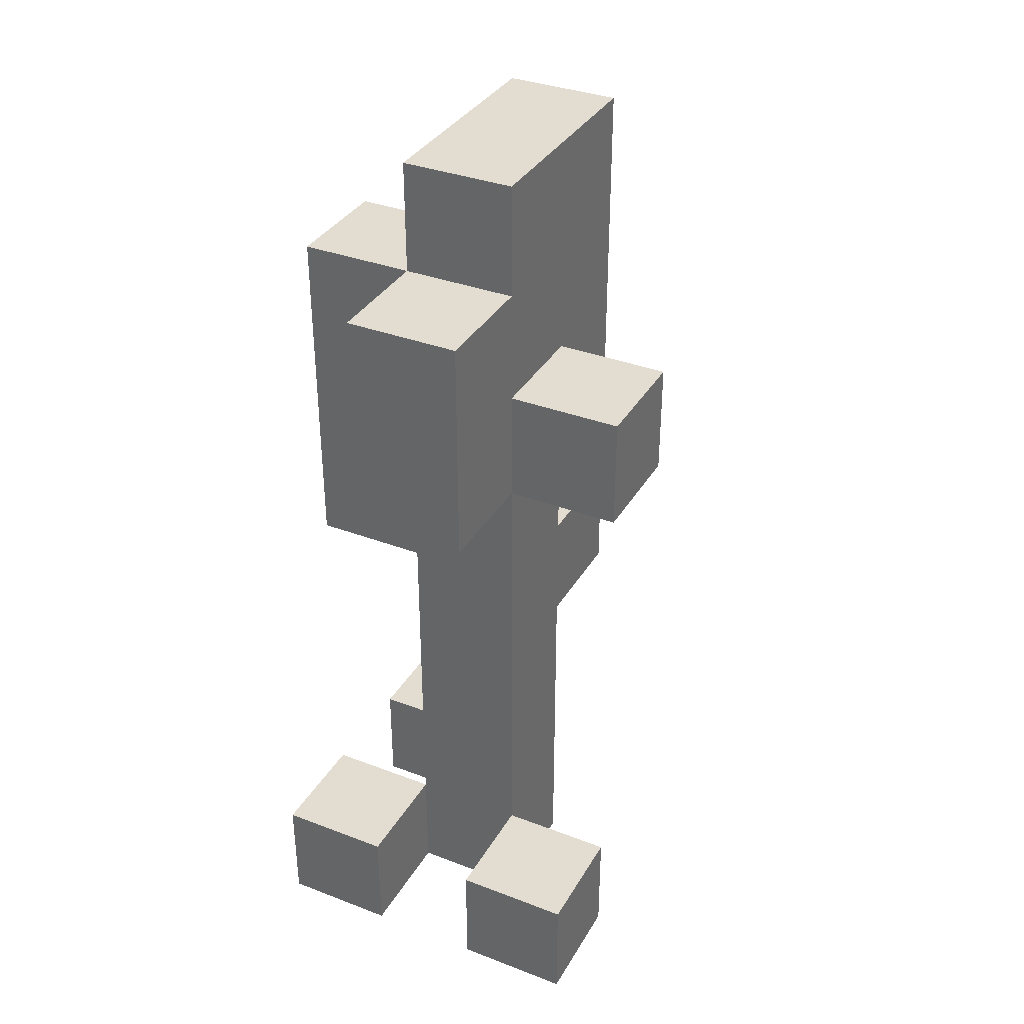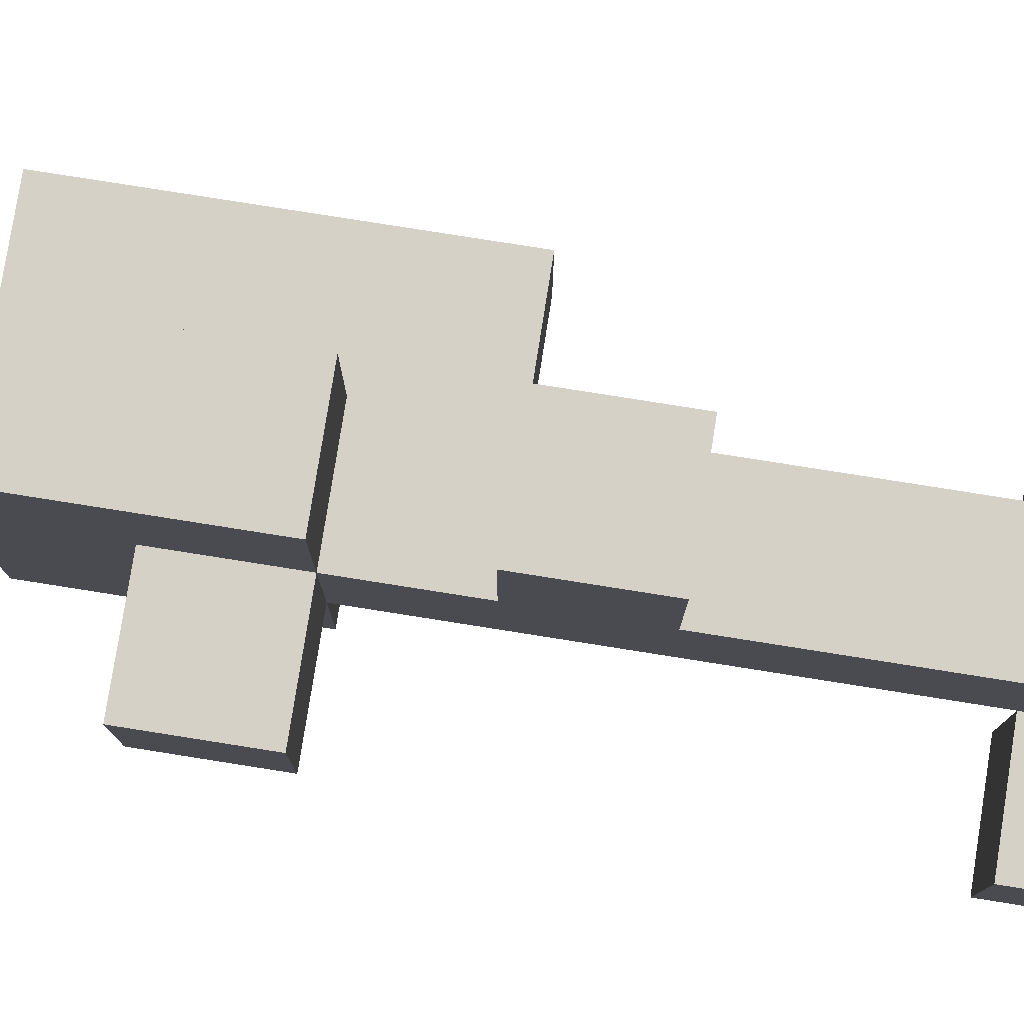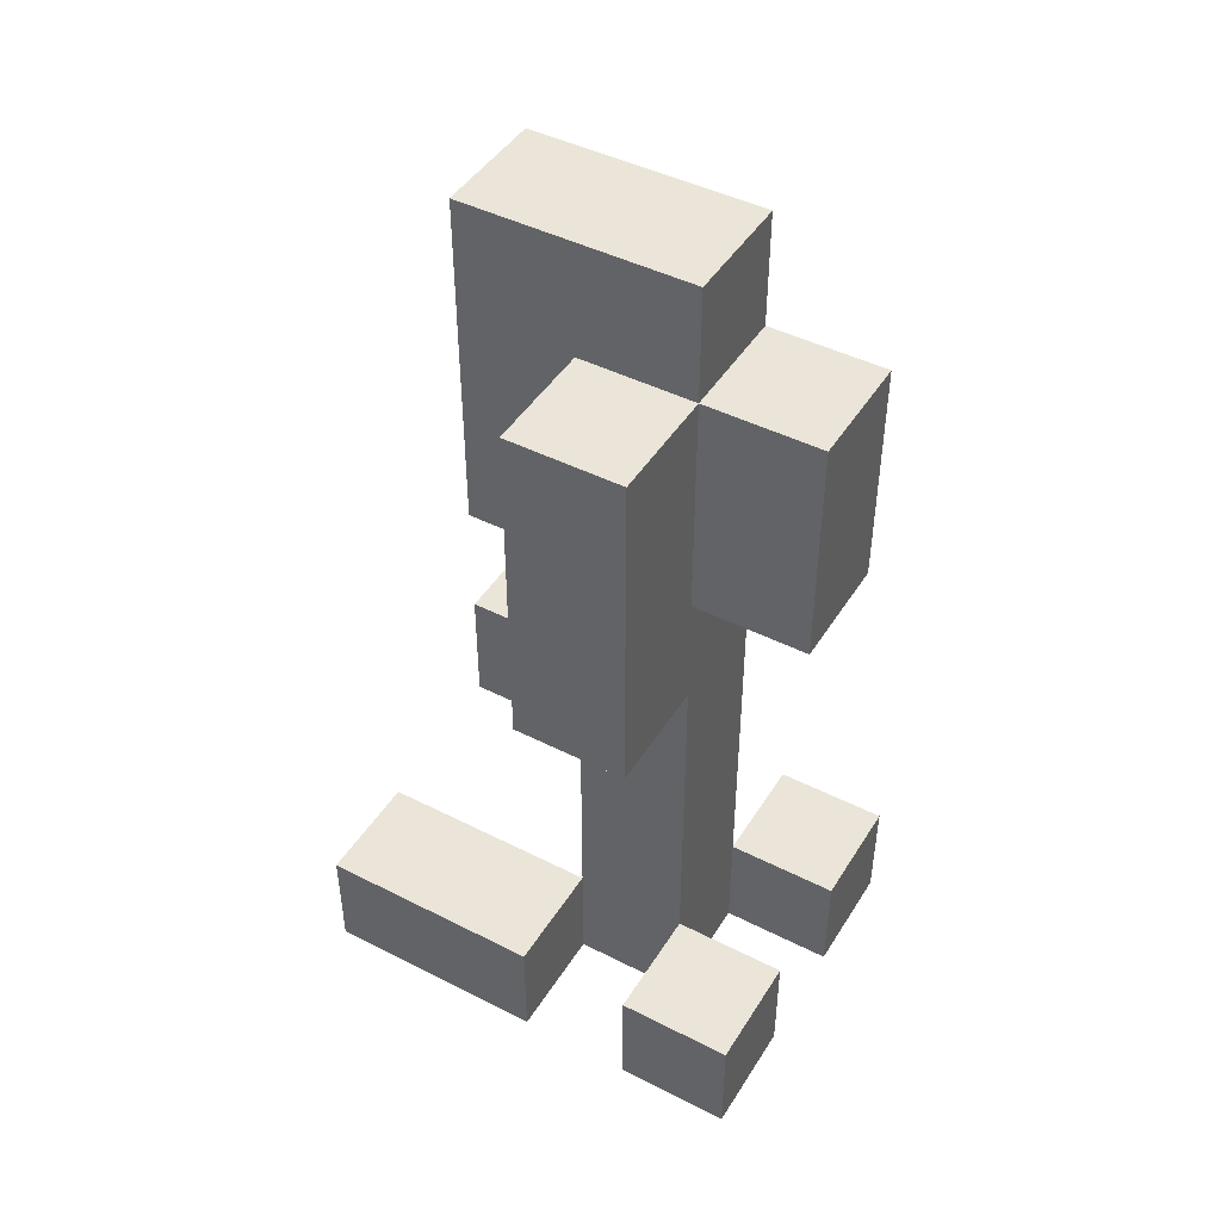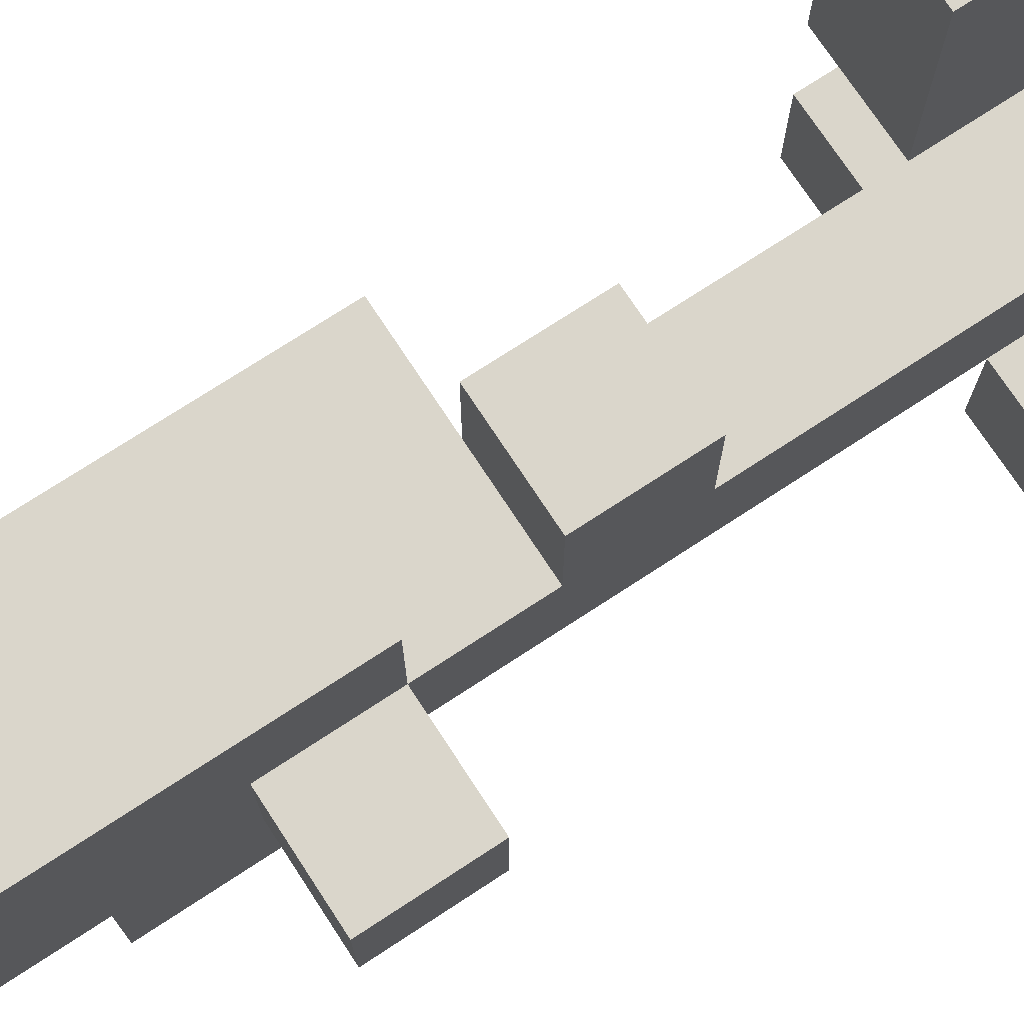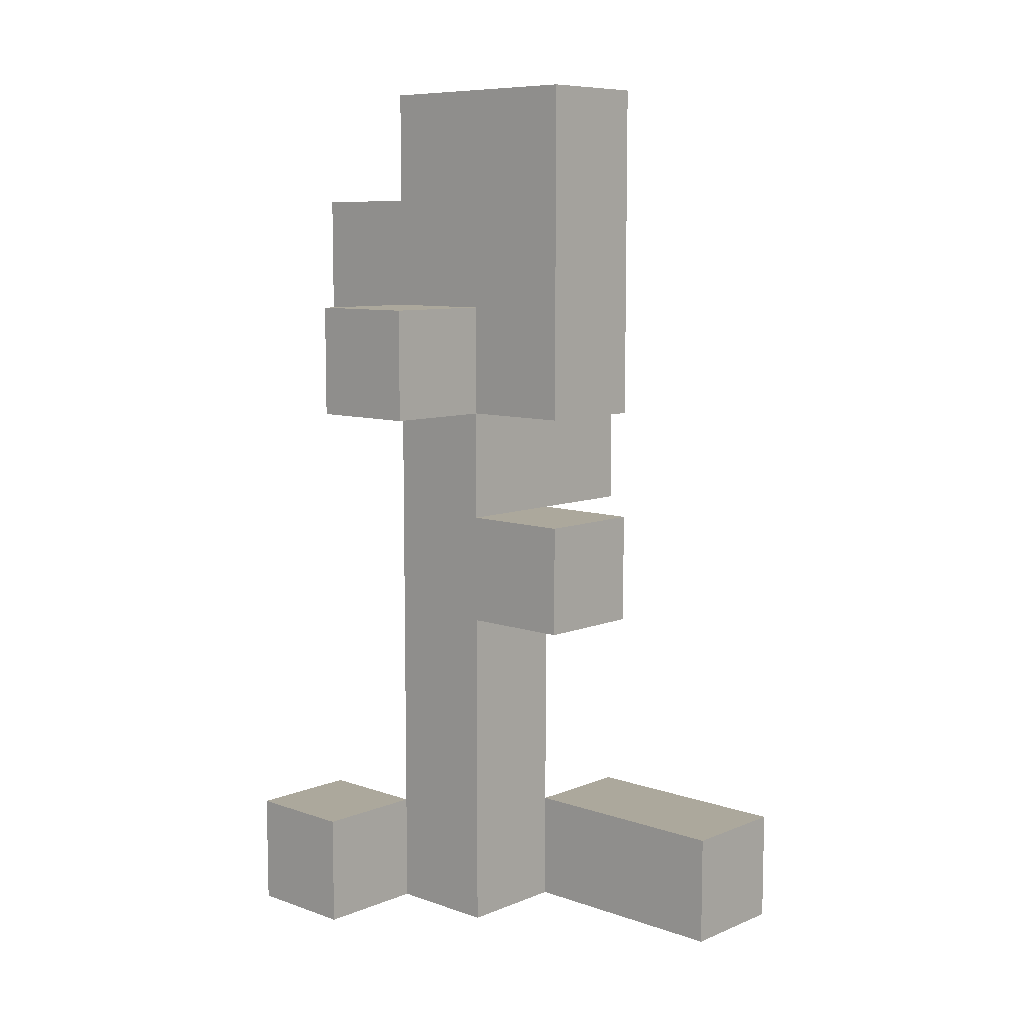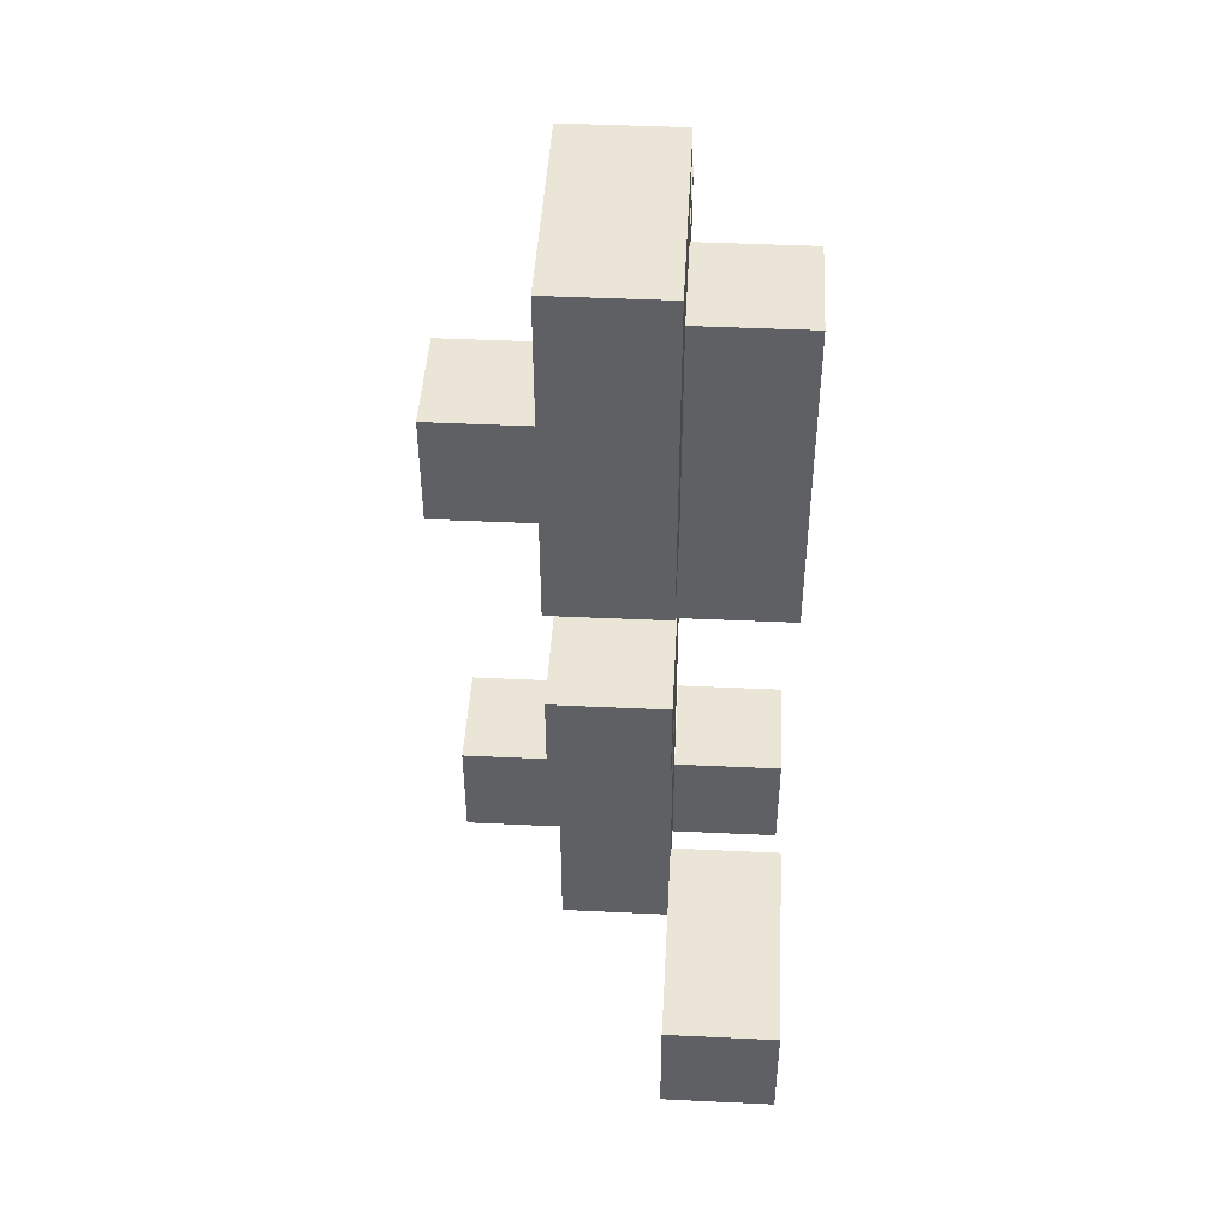
<metadata>
{"format":"obj","ext":"obj","renderer":"f3d","projection":"perspective","resolution":1024,"background":"white","views":[{"elev":35.4,"azim":-153.3,"up":"+Y"},{"elev":79.1,"azim":-81.0,"up":"+Z"},{"elev":45.5,"azim":120.3,"up":"+Y"},{"elev":73.9,"azim":-123.2,"up":"+Z"},{"elev":8.5,"azim":-47.1,"up":"+Y"},{"elev":45.8,"azim":3.1,"up":"+Y"}]}
</metadata>
<code>
g Flower_Small_Yellow
v -1.5 0 -1
v -1.5 0 -2
v -1.5 1 -1
v -1.5 1 -2
v -1.5 5 -0
v -1.5 5 -1
v -1.5 6 -0
v -1.5 6 -1
v -0.5 0 -0
v -0.5 0 -1
v -0.5 1 -1
v -0.5 3 1
v -0.5 3 -0
v -0.5 4 1
v -0.5 4 -0
v -0.5 5 1
v -0.5 5 -0
v -0.5 5 -1
v -0.5 5 -2
v -0.5 6 -0
v -0.5 6 -1
v -0.5 7 -1
v -0.5 7 -2
v -0.5 8 1
v -0.5 8 -1
v 0.5 0 2
v 0.5 0 -0
v 0.5 0 -1
v 0.5 0 -2
v 0.5 1 2
v 0.5 1 -0
v 0.5 1 -1
v 0.5 1 -2
v -0.5 0 -1
v -0.5 0 -2
v -0.5 1 -1
v -0.5 1 -2
v 0.5 0 -0
v 0.5 0 -1
v 0.5 1 -0
v 0.5 1 -1
v 0.5 3 1
v 0.5 3 -0
v 0.5 4 1
v 0.5 4 -0
v 0.5 4 -1
v 0.5 5 1
v 0.5 5 -0
v 0.5 5 -1
v 0.5 5 -2
v 0.5 7 -0
v 0.5 7 -1
v 0.5 7 -2
v 0.5 8 1
v 0.5 8 -1
v 1.5 0 2
v 1.5 0 -0
v 1.5 0 -1
v 1.5 0 -2
v 1.5 1 2
v 1.5 1 -0
v 1.5 1 -1
v 1.5 1 -2
v 1.5 4 -0
v 1.5 4 -1
v 1.5 5 -0
v 1.5 5 -1
v 1.5 7 -0
v 1.5 7 -1
v 0.5 0 2
v 0.5 1 2
v 1.5 0 2
v 1.5 1 2
v -0.5 3 1
v -0.5 4 1
v -0.5 5 1
v -0.5 8 1
v 0.5 3 1
v 0.5 4 1
v 0.5 5 1
v 0.5 8 1
v -1.5 5 -0
v -1.5 6 -0
v -0.5 0 -0
v -0.5 3 -0
v -0.5 4 -0
v -0.5 5 -0
v -0.5 6 -0
v 0.5 0 -0
v 0.5 1 -0
v 0.5 3 -0
v 0.5 4 -0
v 0.5 5 -0
v 0.5 7 -0
v 1.5 4 -0
v 1.5 5 -0
v 1.5 7 -0
v -1.5 0 -1
v -1.5 1 -1
v -0.5 0 -1
v -0.5 1 -1
v 0.5 0 -1
v 0.5 1 -1
v 1.5 0 -1
v 1.5 1 -1
v 0.5 0 -0
v 0.5 1 -0
v 1.5 0 -0
v 1.5 1 -0
v -1.5 5 -1
v -1.5 6 -1
v -0.5 0 -1
v -0.5 1 -1
v -0.5 5 -1
v -0.5 6 -1
v -0.5 7 -1
v -0.5 8 -1
v 0.5 0 -1
v 0.5 1 -1
v 0.5 4 -1
v 0.5 5 -1
v 0.5 7 -1
v 0.5 8 -1
v 1.5 4 -1
v 1.5 5 -1
v 1.5 7 -1
v -1.5 0 -2
v -1.5 1 -2
v -0.5 0 -2
v -0.5 1 -2
v -0.5 5 -2
v -0.5 7 -2
v 0.5 0 -2
v 0.5 1 -2
v 0.5 5 -2
v 0.5 7 -2
v 1.5 0 -2
v 1.5 1 -2
v 0.5 0 2
v 1.5 0 2
v -0.5 0 -0
v 0.5 0 -0
v 1.5 0 -0
v -1.5 0 -1
v -0.5 0 -1
v 0.5 0 -1
v 1.5 0 -1
v -1.5 0 -2
v -0.5 0 -2
v 0.5 0 -2
v 1.5 0 -2
v -0.5 3 1
v 0.5 3 1
v -0.5 3 -0
v 0.5 3 -0
v 0.5 4 -0
v 1.5 4 -0
v 0.5 4 -1
v 1.5 4 -1
v -0.5 5 1
v 0.5 5 1
v -1.5 5 -0
v -0.5 5 -0
v 0.5 5 -0
v -1.5 5 -1
v -0.5 5 -1
v 0.5 5 -1
v -0.5 5 -2
v 0.5 5 -2
v 0.5 1 2
v 1.5 1 2
v 0.5 1 -0
v 1.5 1 -0
v -1.5 1 -1
v -0.5 1 -1
v 0.5 1 -1
v 1.5 1 -1
v -1.5 1 -2
v -0.5 1 -2
v 0.5 1 -2
v 1.5 1 -2
v -0.5 4 1
v 0.5 4 1
v -0.5 4 -0
v 0.5 4 -0
v -1.5 6 -0
v -0.5 6 -0
v -1.5 6 -1
v -0.5 6 -1
v 0.5 7 -0
v 1.5 7 -0
v -0.5 7 -1
v 0.5 7 -1
v 1.5 7 -1
v -0.5 7 -2
v 0.5 7 -2
v -0.5 8 1
v 0.5 8 1
v -0.5 8 -1
v 0.5 8 -1
f 3 2 1
f 4 2 3
f 7 6 5
f 8 6 7
f 11 10 9
f 13 11 9
f 14 13 12
f 15 11 13
f 15 13 14
f 17 11 15
f 18 11 17
f 20 17 16
f 21 19 18
f 22 19 21
f 22 21 20
f 23 19 22
f 24 20 16
f 24 22 20
f 25 22 24
f 30 27 26
f 31 27 30
f 32 29 28
f 33 29 32
f 34 35 36
f 36 35 37
f 38 39 40
f 40 39 41
f 40 41 43
f 42 43 44
f 43 41 45
f 44 43 45
f 45 41 46
f 47 48 51
f 49 50 52
f 52 50 53
f 47 51 54
f 51 52 54
f 54 52 55
f 56 57 60
f 60 57 61
f 58 59 62
f 62 59 63
f 64 65 66
f 66 65 67
f 66 67 68
f 68 67 69
f 72 71 70
f 73 71 72
f 78 75 74
f 79 75 78
f 80 77 76
f 81 77 80
f 87 83 82
f 88 83 87
f 89 85 84
f 90 85 89
f 91 85 90
f 92 87 86
f 93 87 92
f 95 93 92
f 96 94 93
f 96 93 95
f 97 94 96
f 100 99 98
f 101 99 100
f 104 103 102
f 105 103 104
f 106 107 108
f 108 107 109
f 110 111 114
f 114 111 115
f 112 113 118
f 113 114 118
f 118 114 119
f 119 114 120
f 120 114 121
f 116 117 122
f 122 117 123
f 120 121 124
f 121 122 125
f 124 121 125
f 125 122 126
f 127 128 129
f 129 128 130
f 131 132 135
f 135 132 136
f 133 134 137
f 137 134 138
f 142 140 139
f 143 140 142
f 145 142 141
f 146 142 145
f 148 145 144
f 149 145 148
f 150 147 146
f 151 147 150
f 154 153 152
f 155 153 154
f 158 157 156
f 159 157 158
f 163 161 160
f 164 161 163
f 165 163 162
f 166 163 165
f 168 167 166
f 169 167 168
f 170 171 172
f 172 171 173
f 174 175 178
f 178 175 179
f 176 177 180
f 180 177 181
f 182 183 184
f 184 183 185
f 186 187 188
f 188 187 189
f 190 191 193
f 193 191 194
f 192 193 195
f 195 193 196
f 197 198 199
f 199 198 200

</code>
